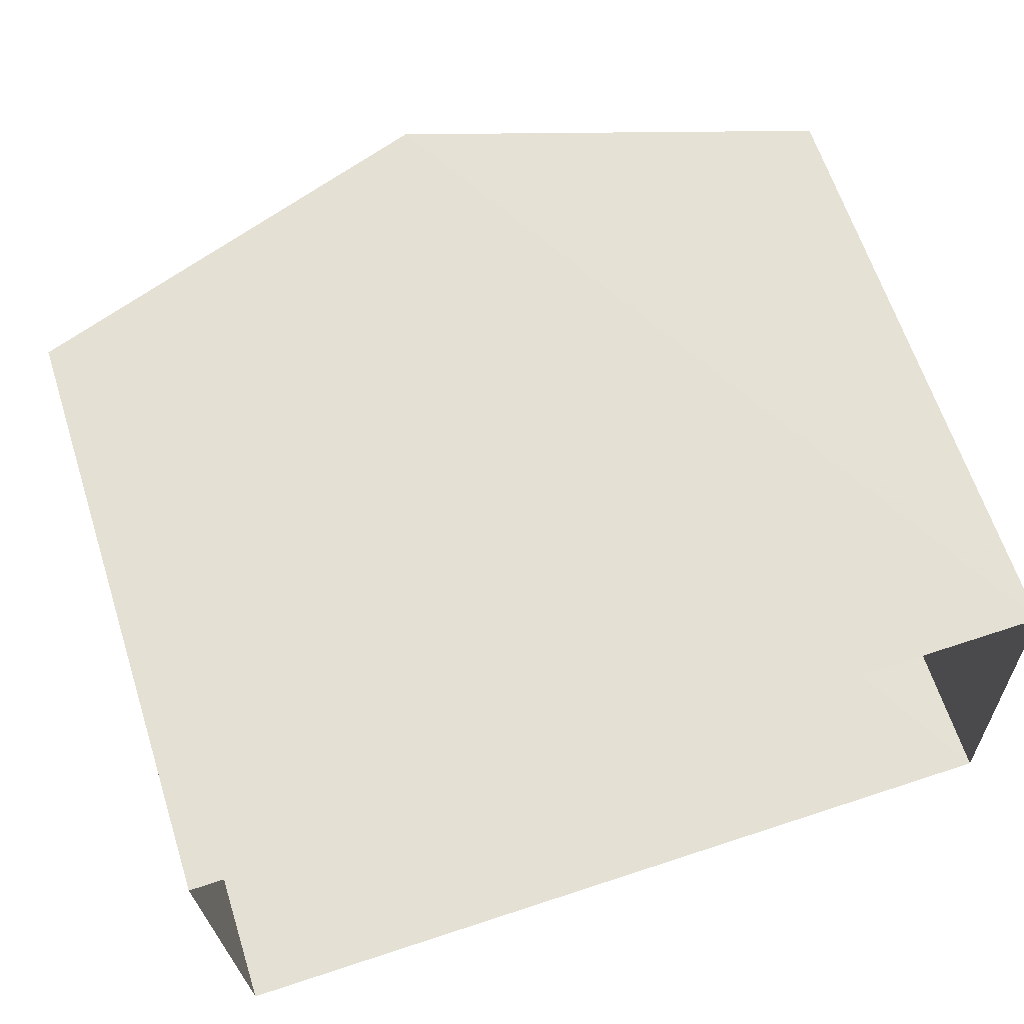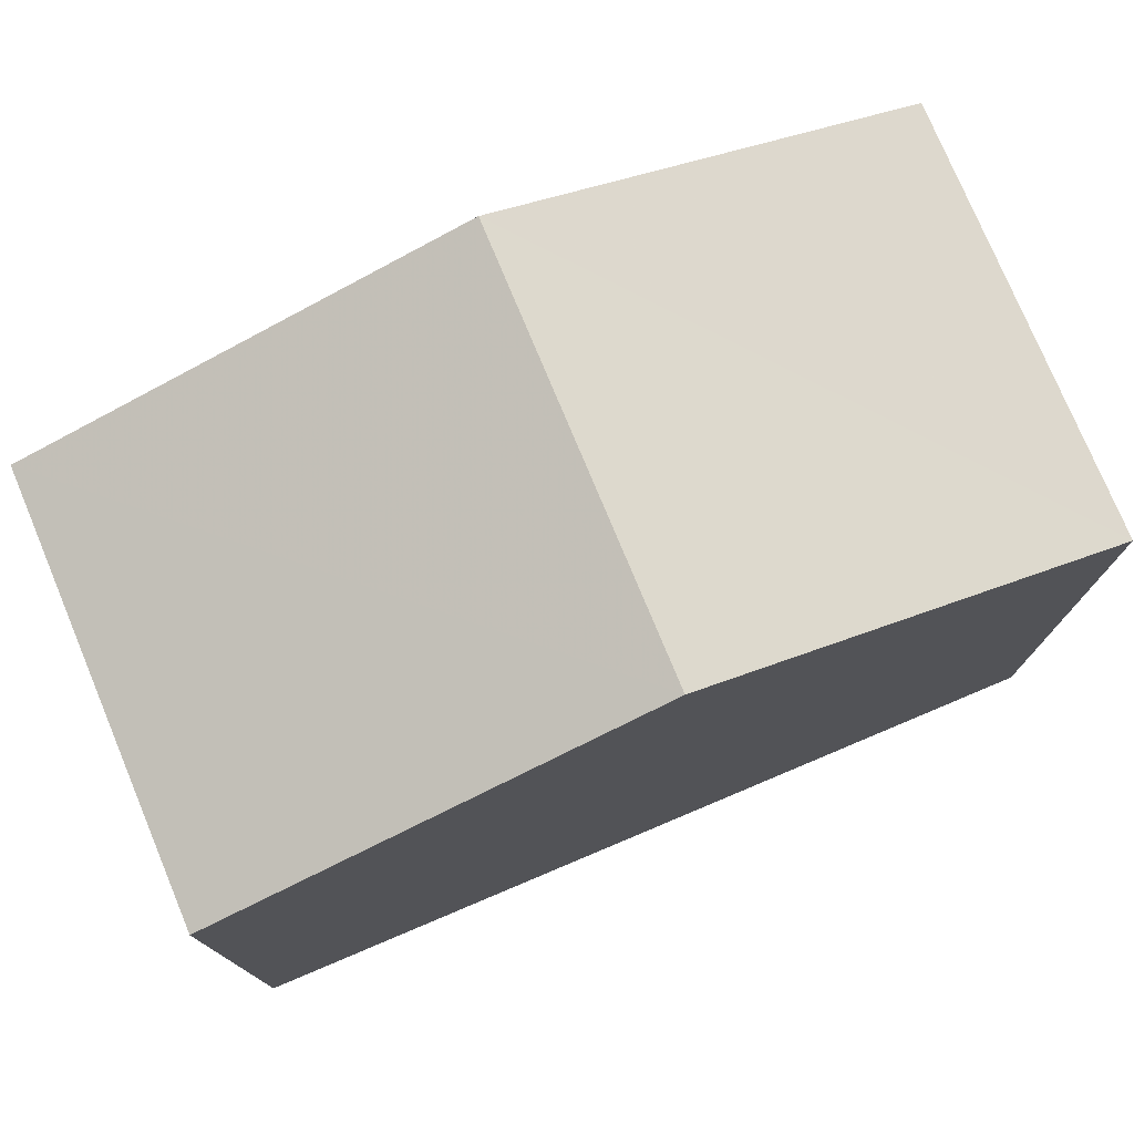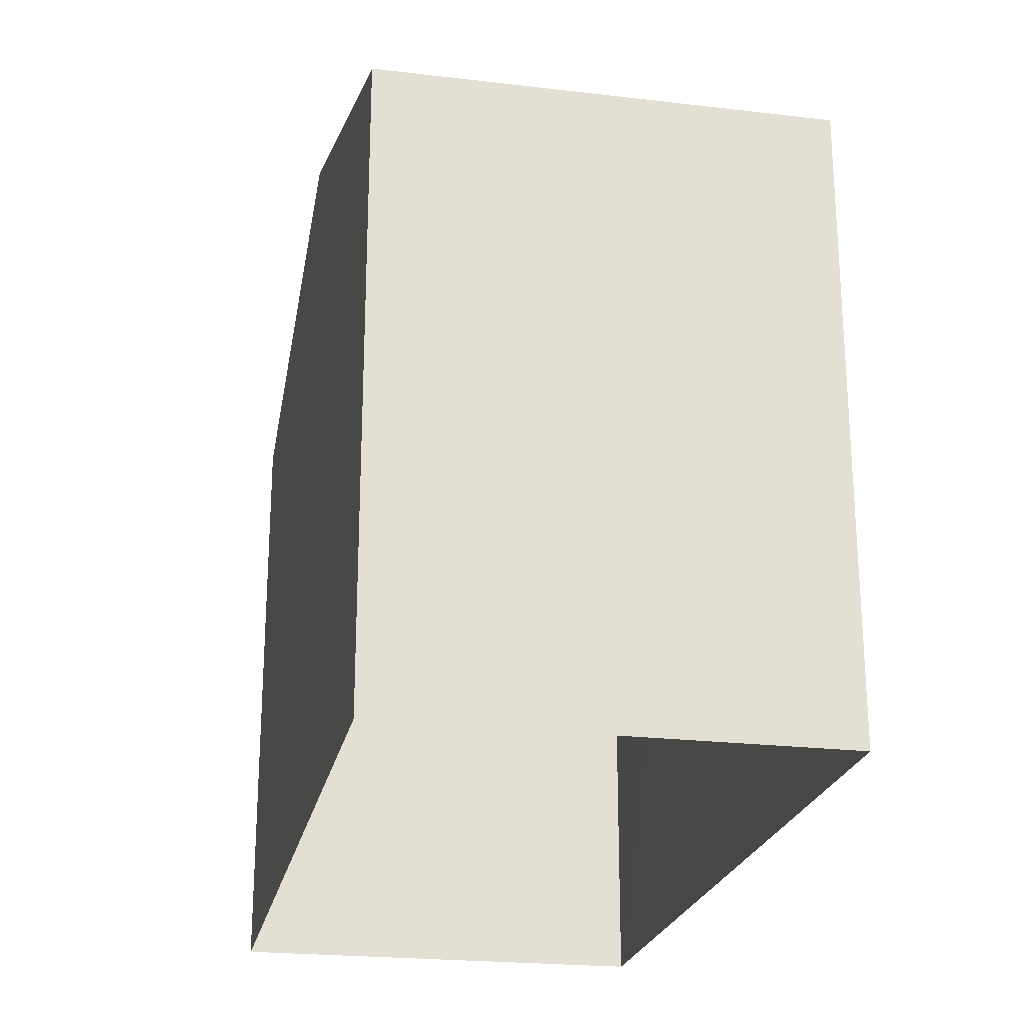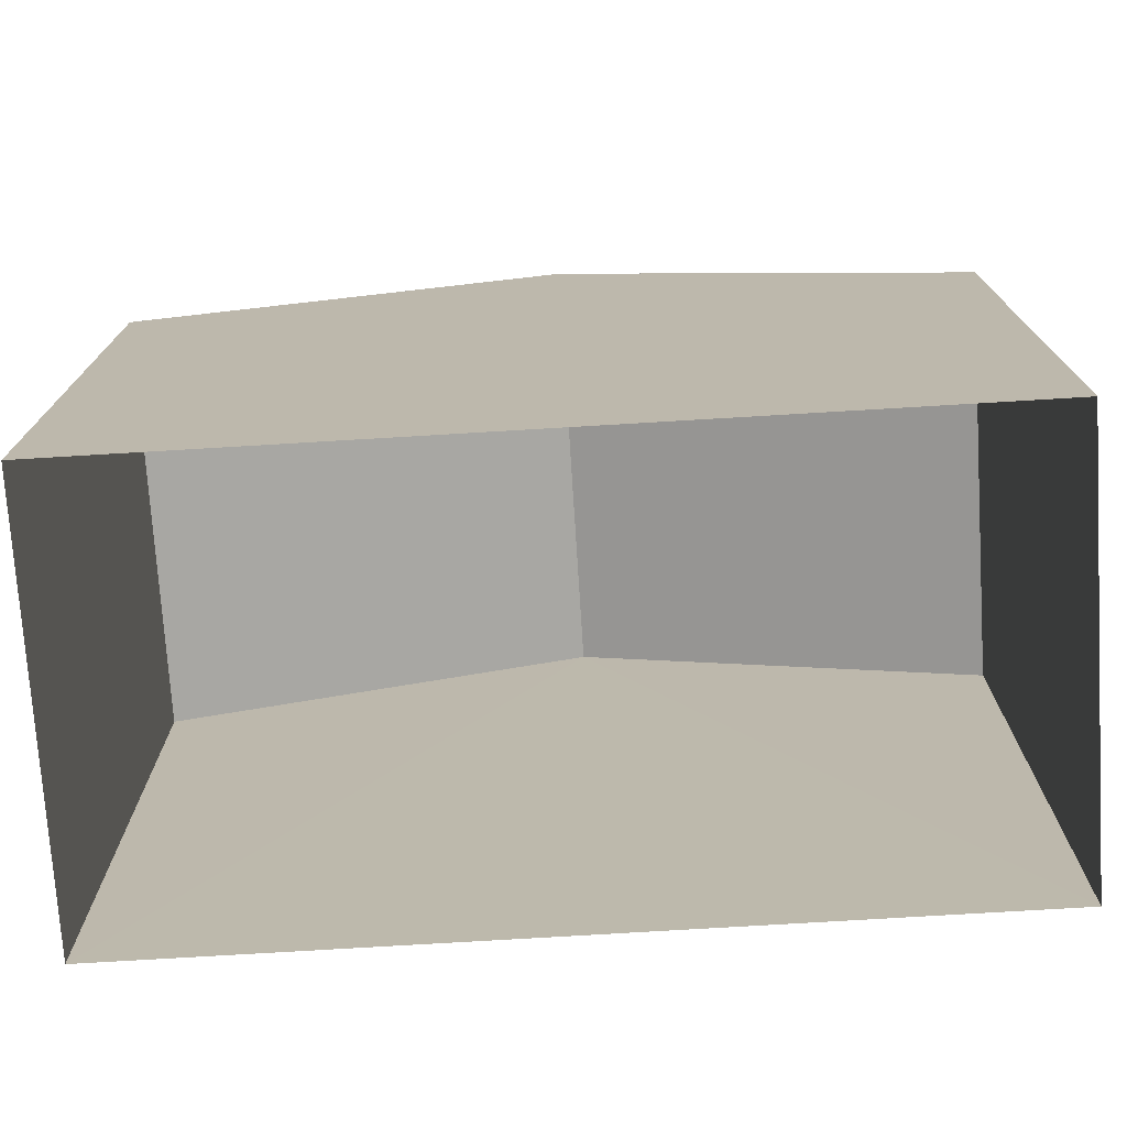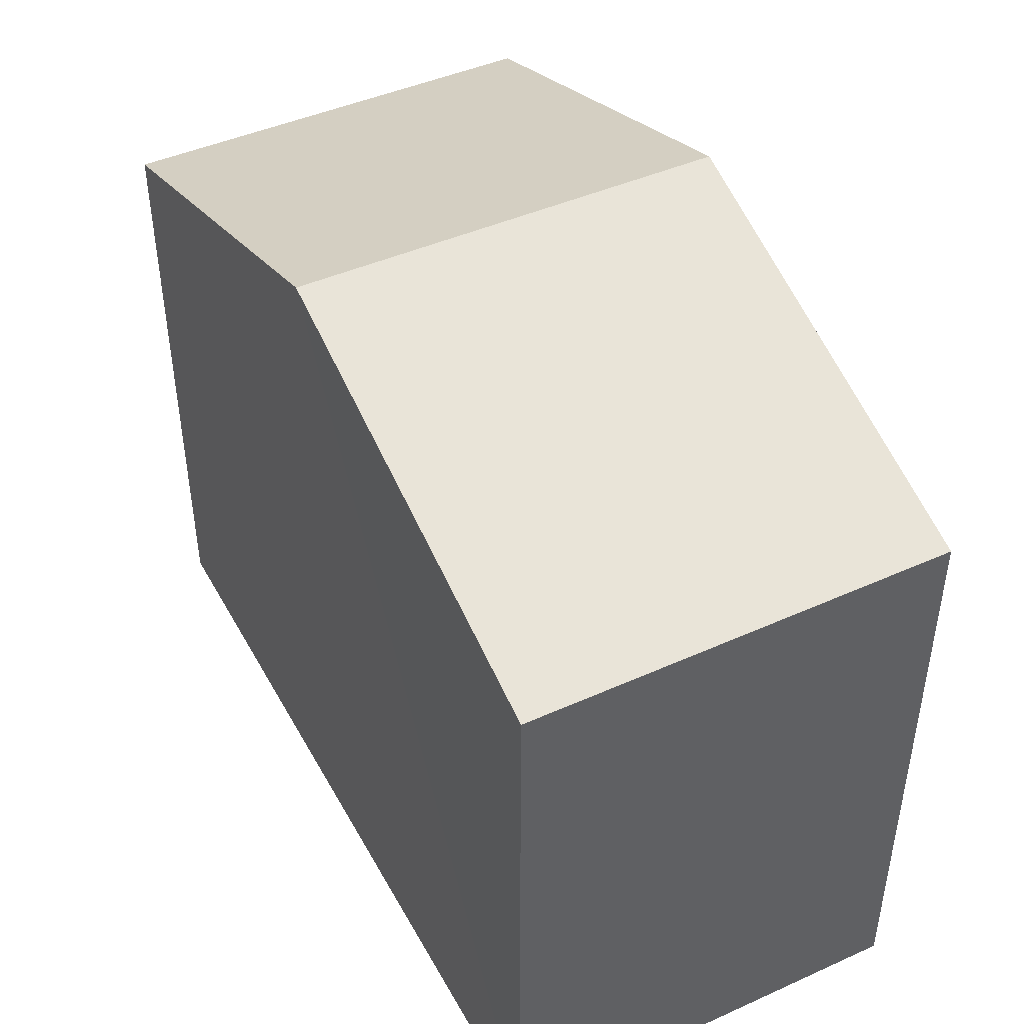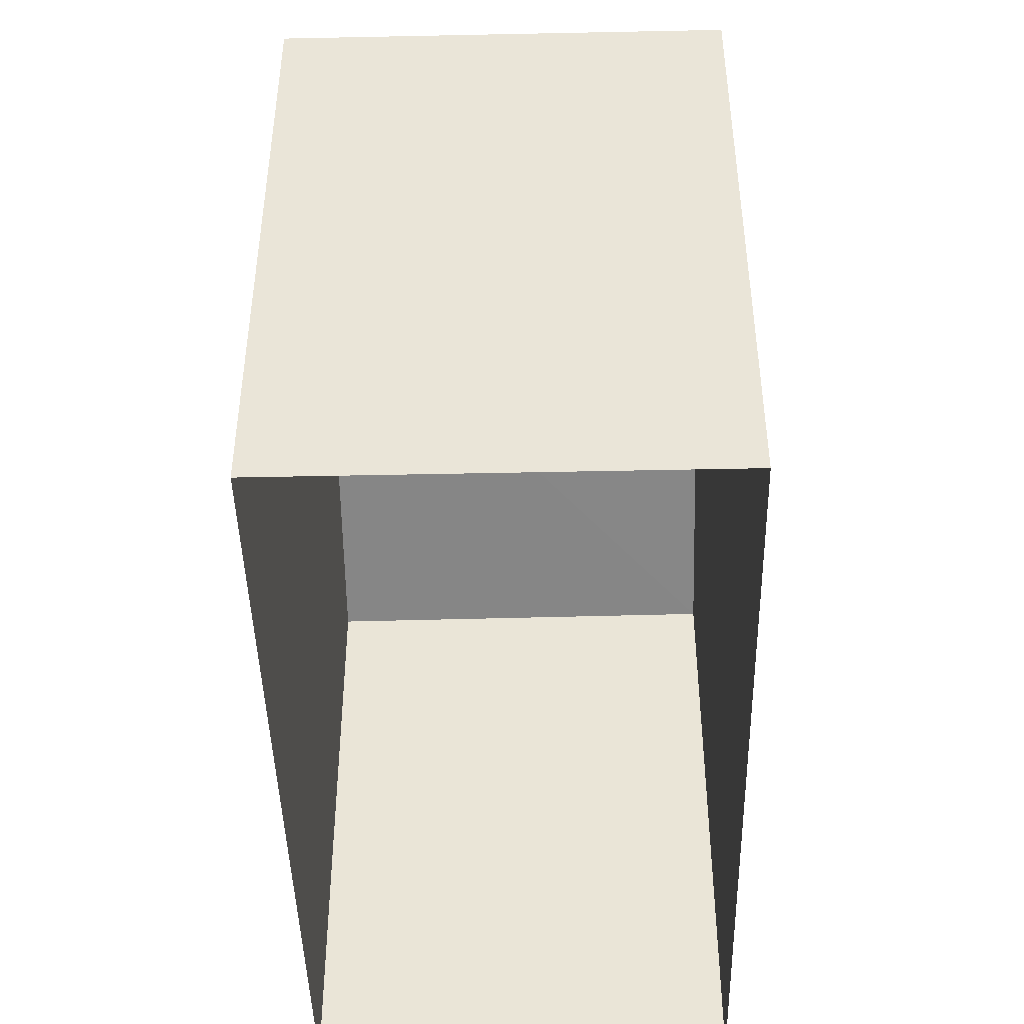
<metadata>
{"format":"obj","ext":"obj","renderer":"f3d","projection":"perspective","resolution":1024,"background":"white","views":[{"elev":63.6,"azim":162.2,"up":"+Y"},{"elev":76.5,"azim":155.0,"up":"+Z"},{"elev":-23.2,"azim":-103.5,"up":"+Z"},{"elev":-74.4,"azim":-178.7,"up":"+Z"},{"elev":45.3,"azim":60.5,"up":"+Z"},{"elev":-44.5,"azim":-90.8,"up":"+Z"}]}
</metadata>
<code>
v -3.74e+05 -1.046e+05 23.16
v -3.74e+05 -1.047e+05 23.16
v -3.74e+05 -1.047e+05 23.16
v -3.74e+05 -1.046e+05 23.16
v -3.74e+05 -1.046e+05 29.98
v -3.74e+05 -1.047e+05 29.98
v -3.74e+05 -1.047e+05 31.57
v -3.74e+05 -1.046e+05 31.57
v -3.74e+05 -1.047e+05 29.98
v -3.74e+05 -1.046e+05 29.98
f 1 2 3
f 1 4 2
f 5 6 7
f 8 5 7
f 9 10 8
f 7 9 8
f 10 4 8
f 4 1 8
f 1 5 8
f 5 1 3
f 6 5 3
f 9 2 4
f 10 9 4
f 6 3 7
f 3 2 7
f 2 9 7

</code>
